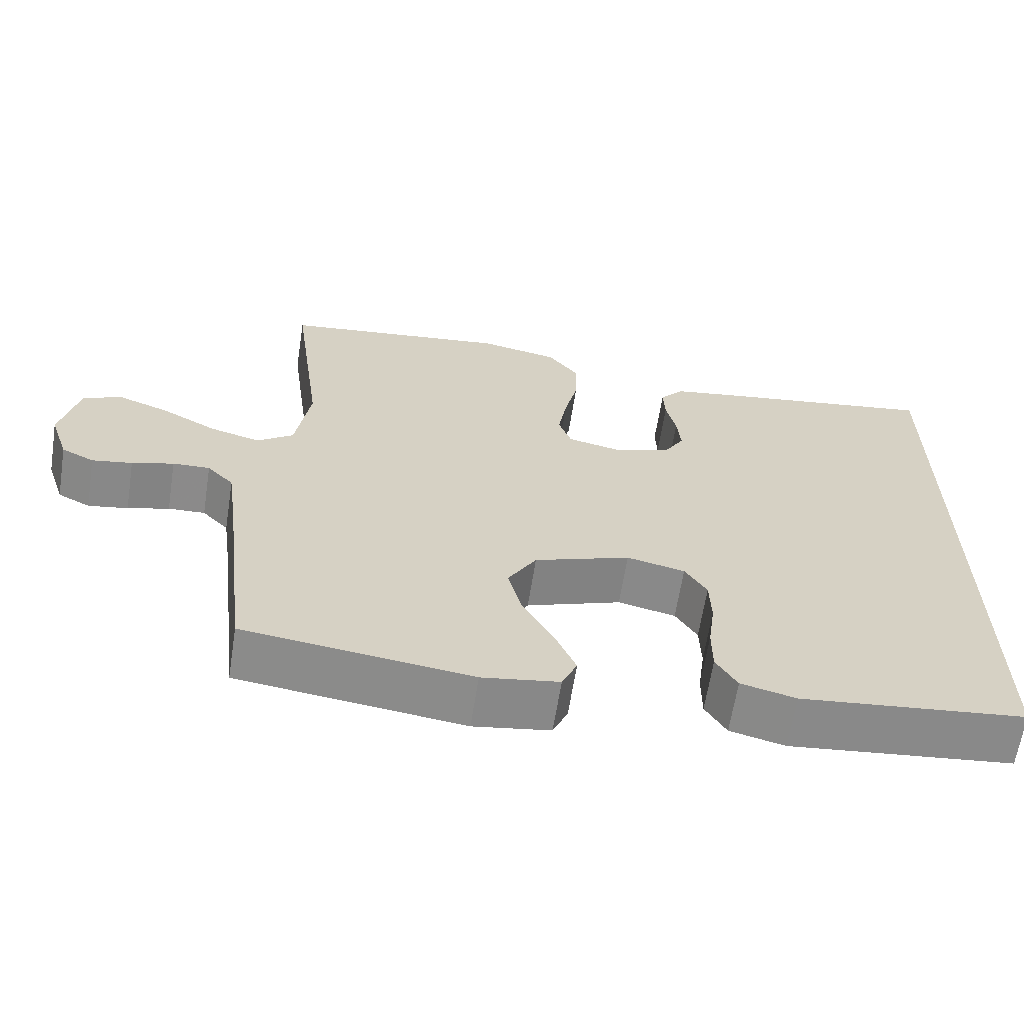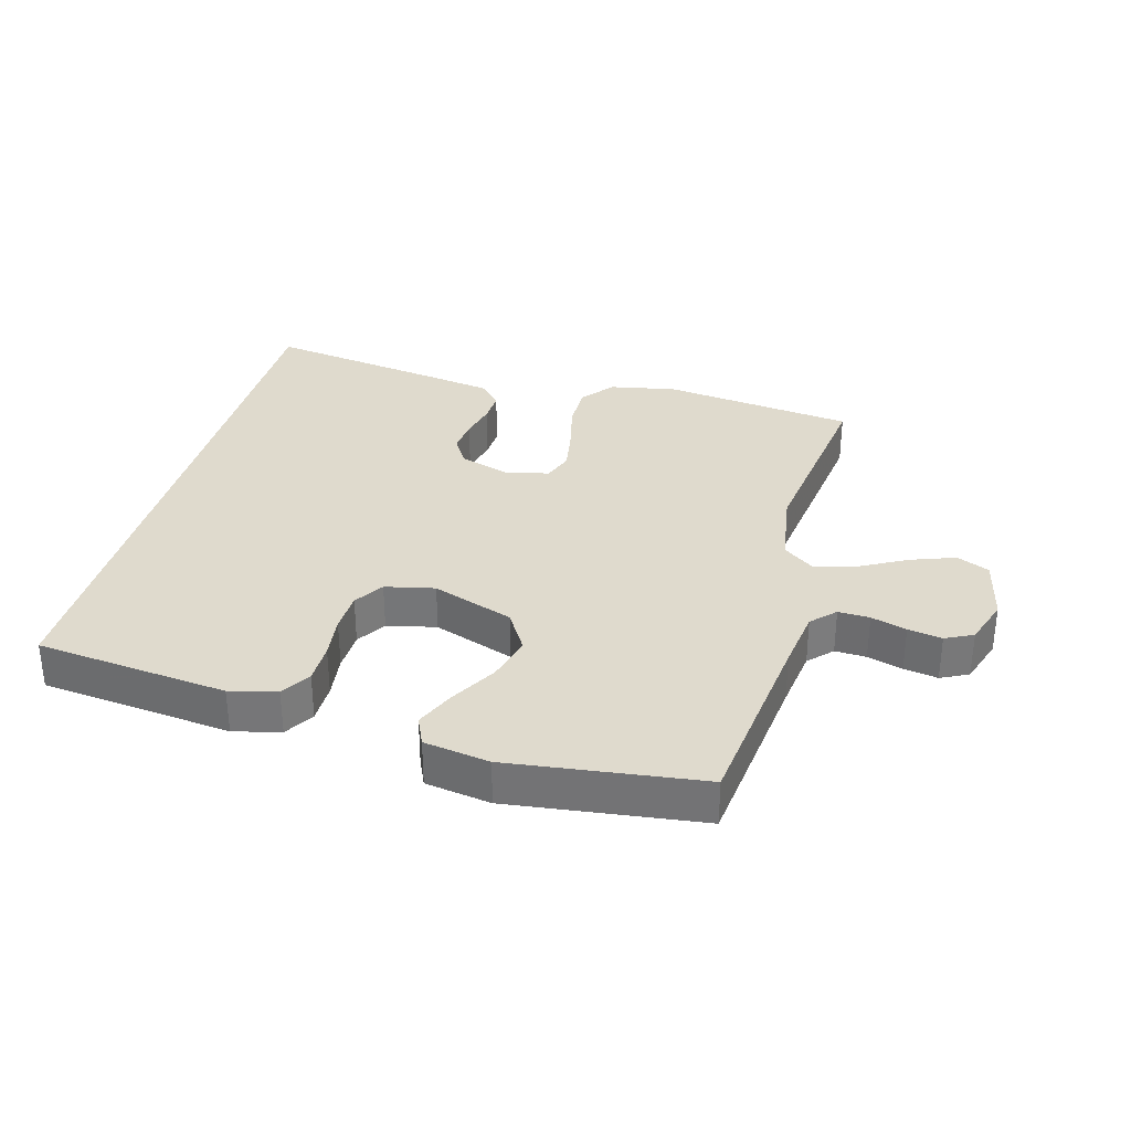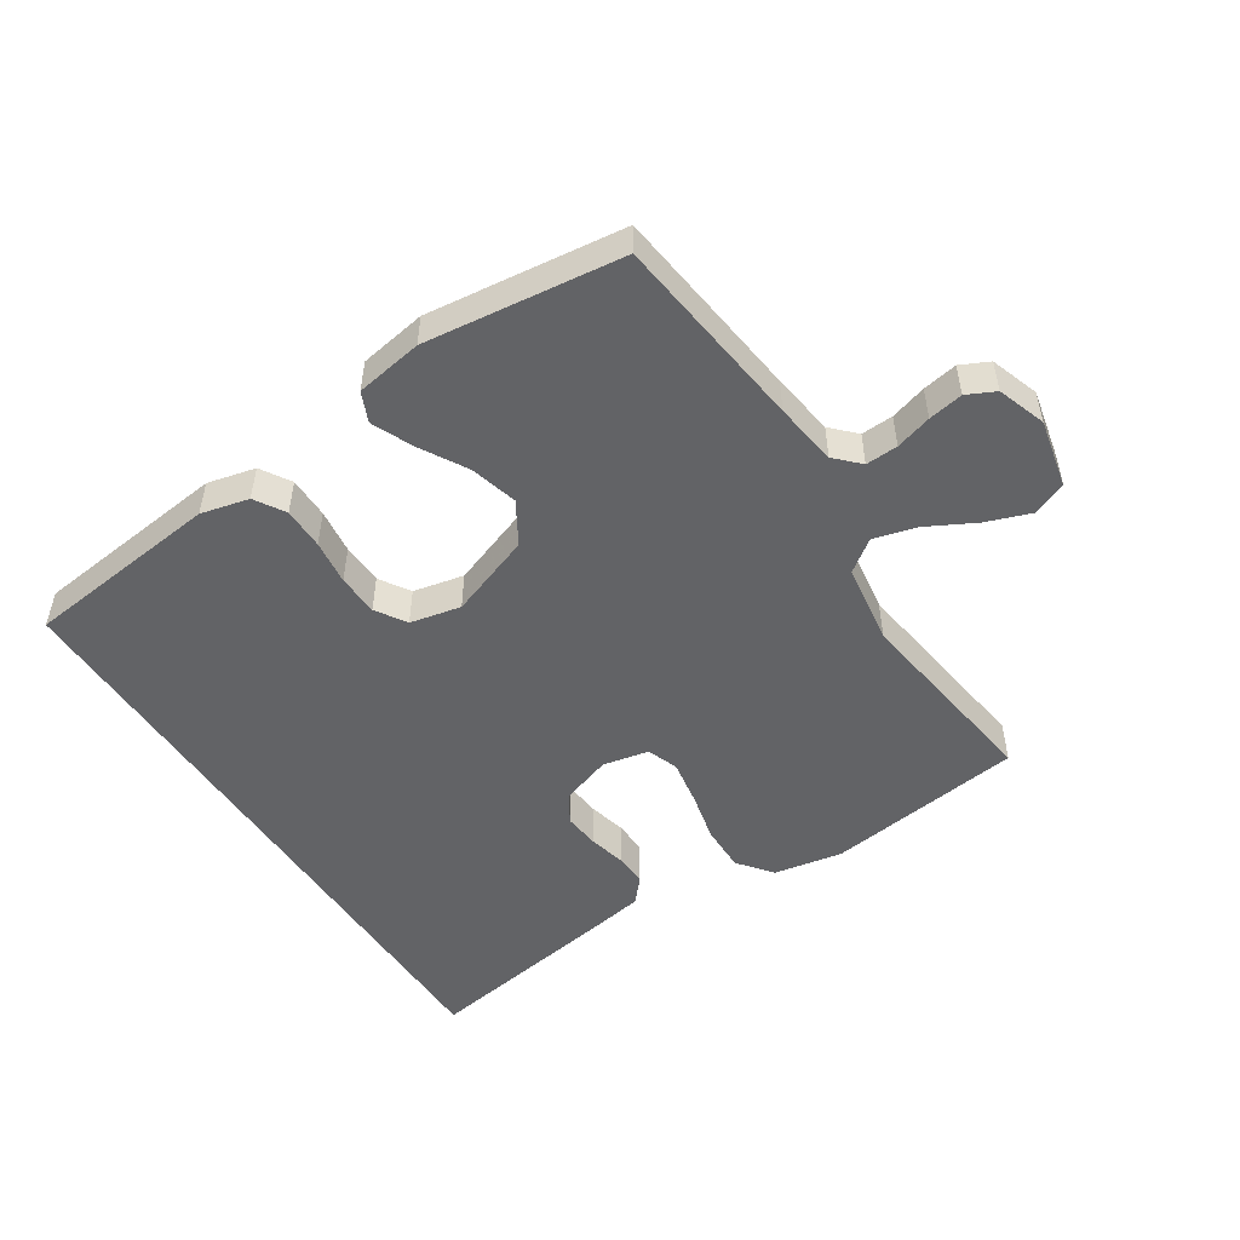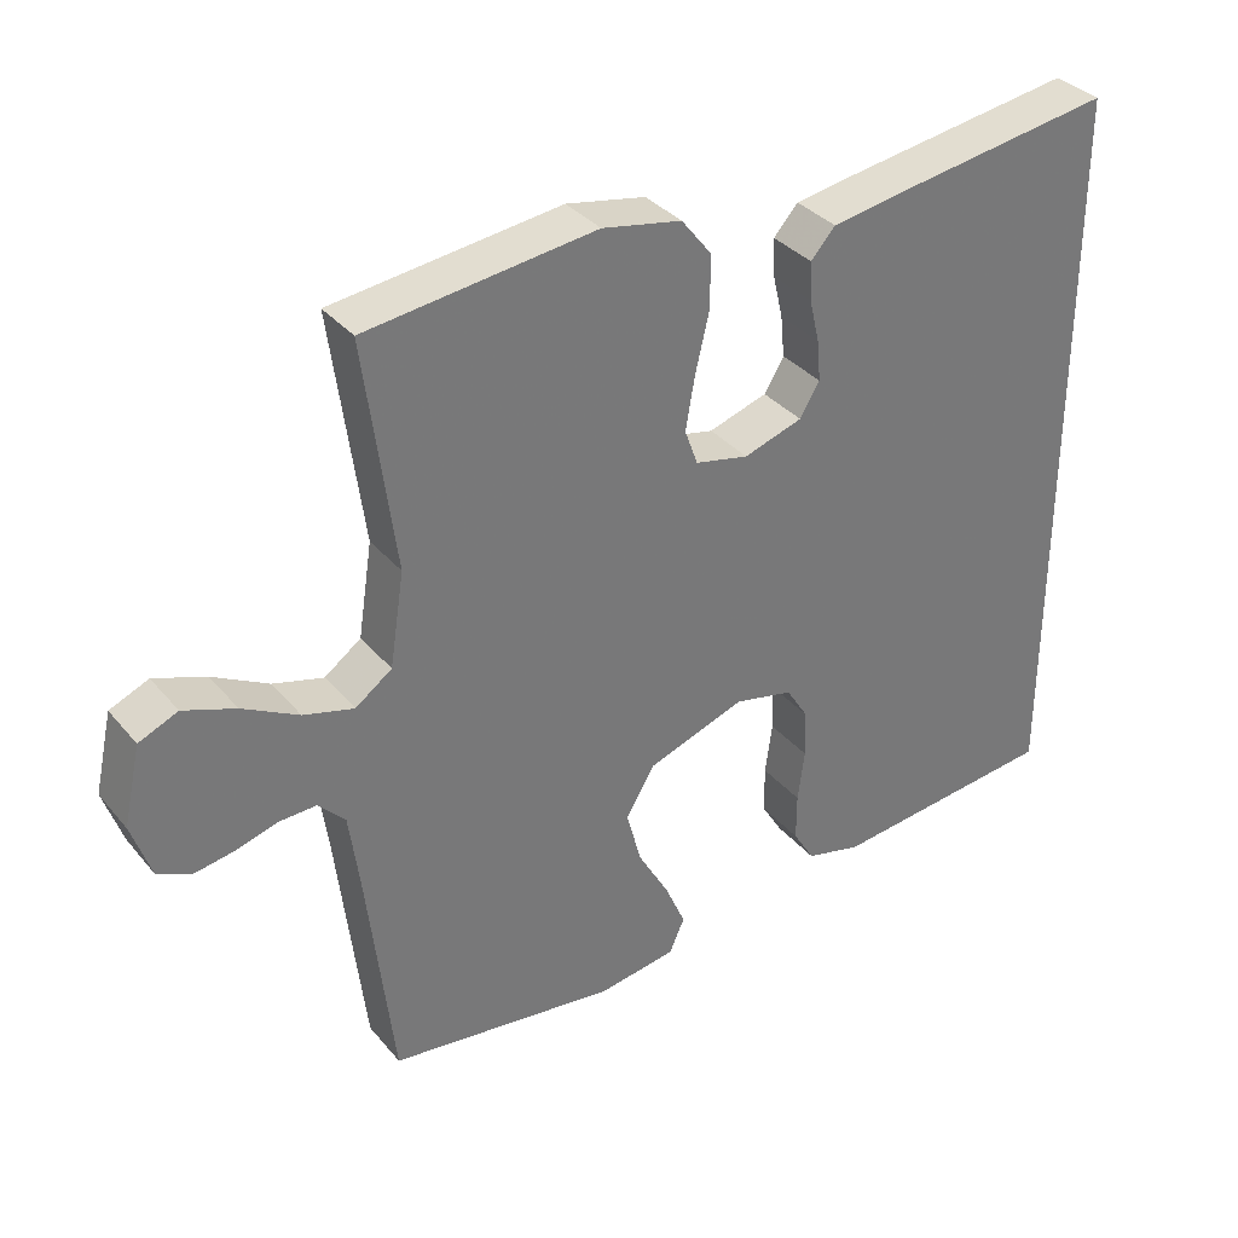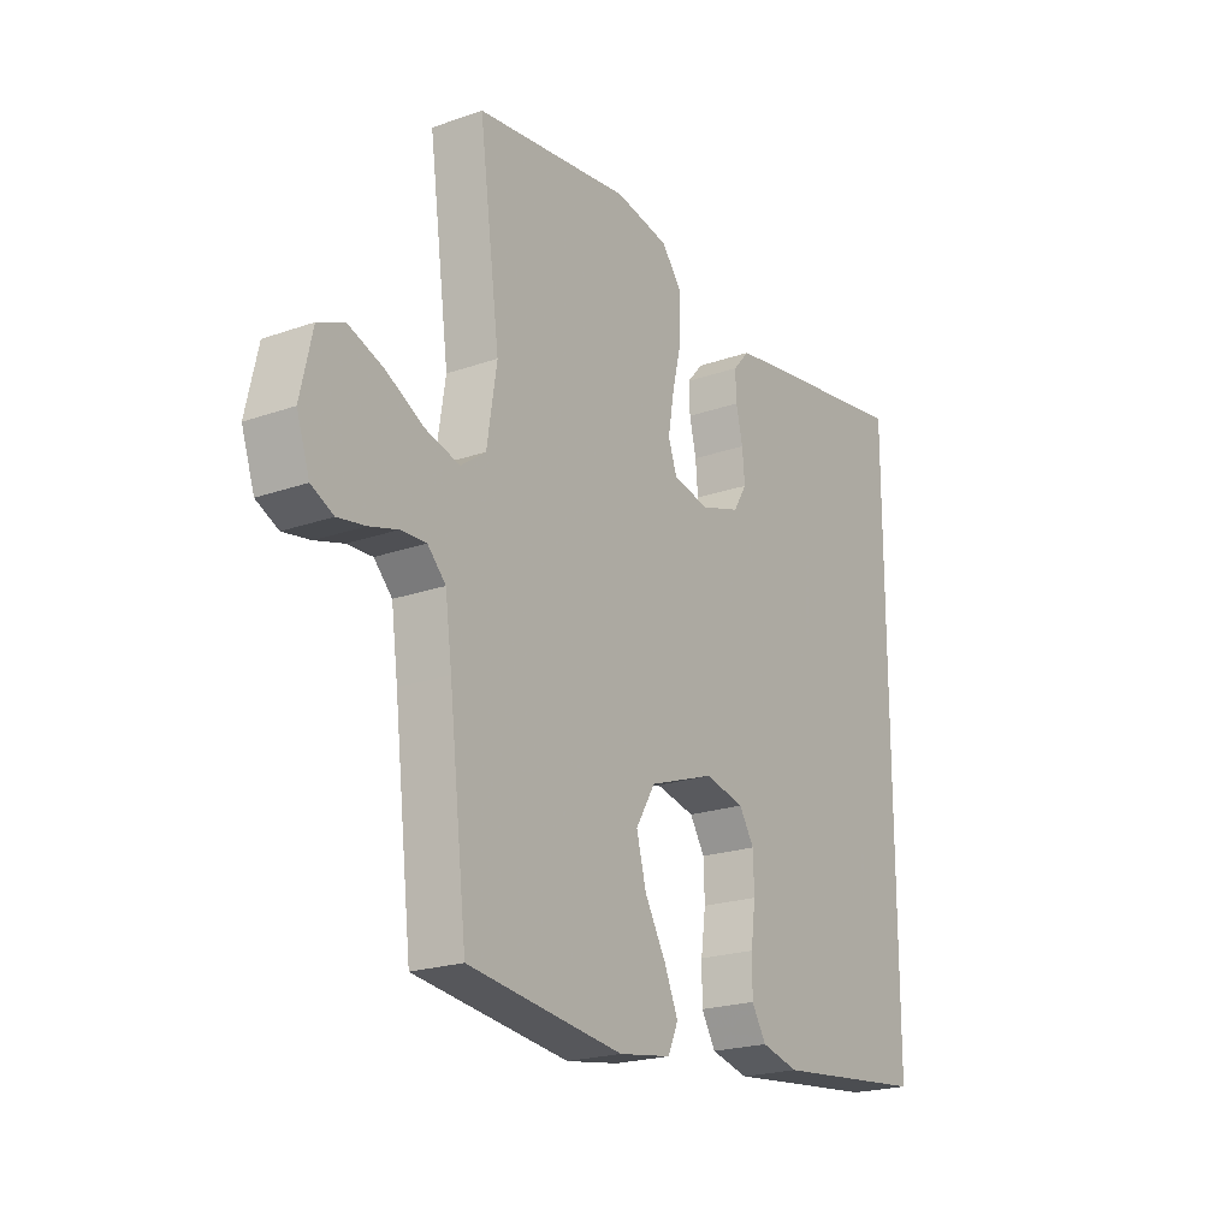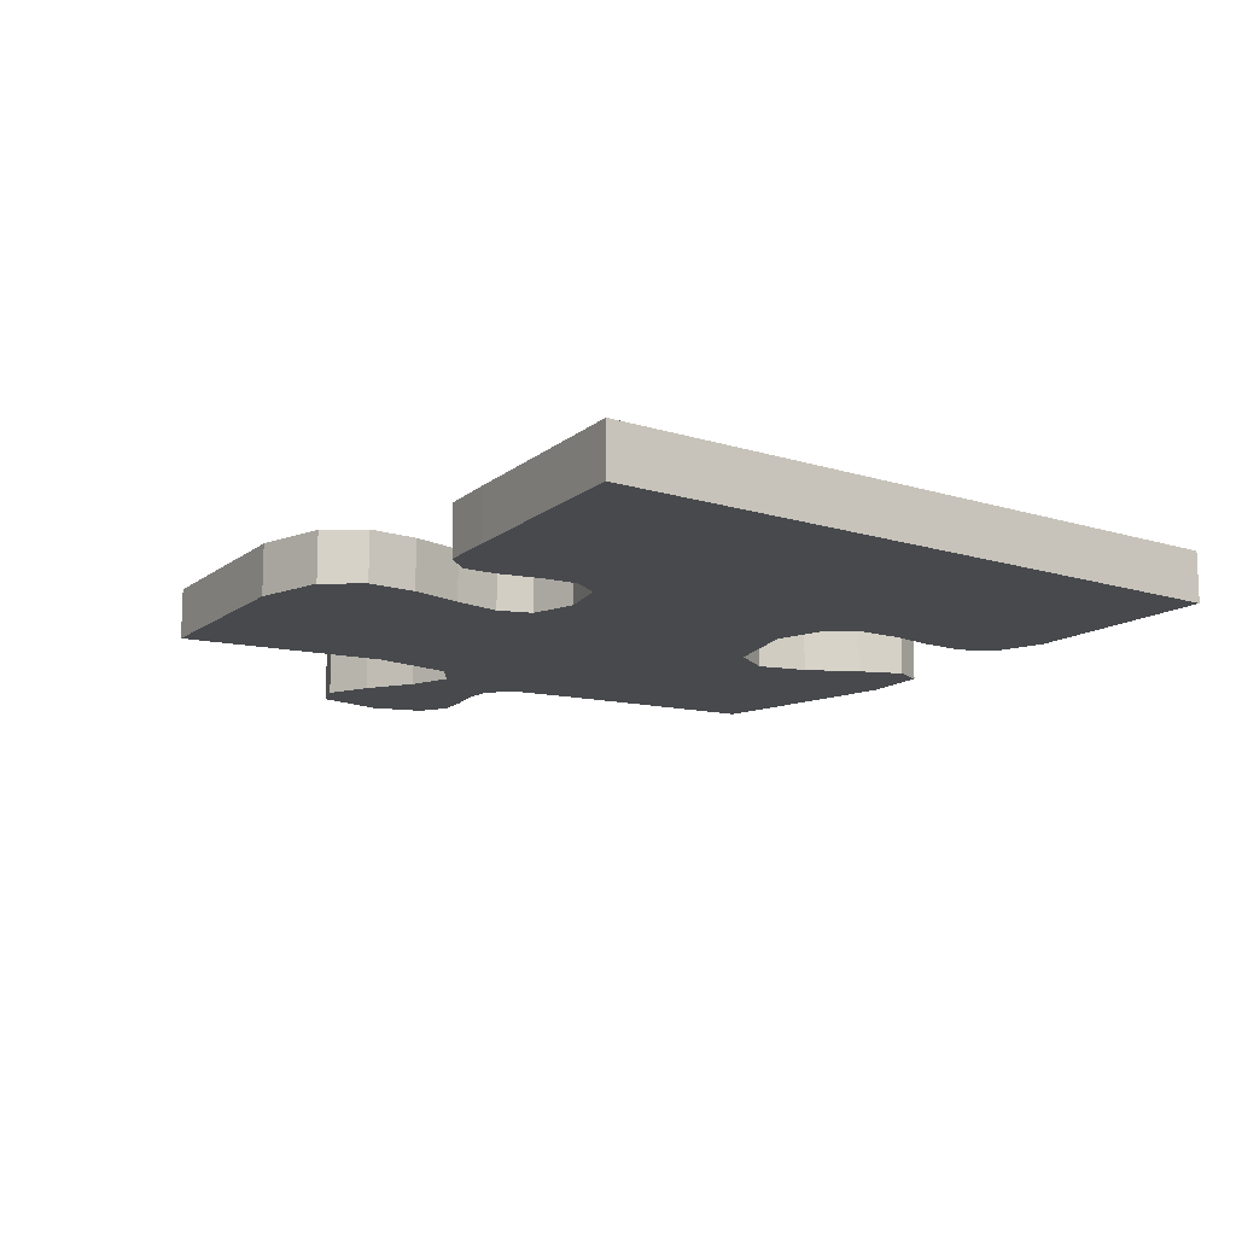
<metadata>
{"format":"obj","ext":"obj","renderer":"f3d","projection":"perspective","resolution":1024,"background":"white","views":[{"elev":-63.8,"azim":-8.9,"up":"+Z"},{"elev":32.9,"azim":-164.7,"up":"+Y"},{"elev":-50.9,"azim":-146.8,"up":"+Y"},{"elev":34.5,"azim":-33.9,"up":"+Z"},{"elev":-21.3,"azim":-58.0,"up":"+Z"},{"elev":-12.4,"azim":52.8,"up":"+Y"}]}
</metadata>
<code>
v 0.5 0.07 -0.452
v 0.2 0.07 -0.484
v 0.127 0.07 -0.466
v 0.099 0.07 -0.42
v 0.099 0.07 -0.357
v 0.108 0.07 -0.289
v 0.106 0.07 -0.226
v 0.077 0.07 -0.18
v 0 0.07 -0.163
v -0.127 0.07 -0.208
v -0.165 0.07 -0.271
v -0.146 0.07 -0.343
v -0.105 0.07 -0.415
v -0.078 0.07 -0.477
v -0.098 0.07 -0.522
v -0.2 0.07 -0.538
v -0.5 0.07 -0.5
v -0.535 0.07 -0.2
v -0.548 0.07 -0.104
v -0.583 0.07 -0.068
v -0.632 0.07 -0.07
v -0.687 0.07 -0.086
v -0.74 0.07 -0.095
v -0.783 0.07 -0.074
v -0.808 0.07 0
v -0.785 0.07 0.103
v -0.734 0.07 0.125
v -0.666 0.07 0.1
v -0.593 0.07 0.061
v -0.527 0.07 0.043
v -0.479 0.07 0.078
v -0.46 0.07 0.2
v -0.5 0.07 0.5
v -0.2 0.07 0.537
v -0.096 0.07 0.517
v -0.056 0.07 0.466
v -0.057 0.07 0.396
v -0.075 0.07 0.32
v -0.087 0.07 0.251
v -0.07 0.07 0.204
v 0 0.07 0.189
v 0.077 0.07 0.214
v 0.103 0.07 0.257
v 0.098 0.07 0.311
v 0.085 0.07 0.367
v 0.083 0.07 0.417
v 0.115 0.07 0.453
v 0.2 0.07 0.467
v 0.5 0.07 0.512
v 0.5 0 -0.452
v 0.2 0 -0.484
v 0.127 0 -0.466
v 0.099 0 -0.42
v 0.099 0 -0.357
v 0.108 0 -0.289
v 0.106 0 -0.226
v 0.077 0 -0.18
v 0 0 -0.163
v -0.127 0 -0.208
v -0.165 0 -0.271
v -0.146 0 -0.343
v -0.105 0 -0.415
v -0.078 0 -0.477
v -0.098 0 -0.522
v -0.2 0 -0.538
v -0.5 0 -0.5
v -0.535 0 -0.2
v -0.548 0 -0.104
v -0.583 0 -0.068
v -0.632 0 -0.07
v -0.687 0 -0.086
v -0.74 0 -0.095
v -0.783 0 -0.074
v -0.808 0 0
v -0.785 0 0.103
v -0.734 0 0.125
v -0.666 0 0.1
v -0.593 0 0.061
v -0.527 0 0.043
v -0.479 0 0.078
v -0.46 0 0.2
v -0.5 0 0.5
v -0.2 0 0.537
v -0.096 0 0.517
v -0.056 0 0.466
v -0.057 0 0.396
v -0.075 0 0.32
v -0.087 0 0.251
v -0.07 0 0.204
v 0 0 0.189
v 0.077 0 0.214
v 0.103 0 0.257
v 0.098 0 0.311
v 0.085 0 0.367
v 0.083 0 0.417
v 0.115 0 0.453
v 0.2 0 0.467
v 0.5 0 0.512
f 48 49 1
f 47 48 1
f 46 47 1
f 45 46 1
f 44 45 1
f 43 44 1 2
f 42 43 2 3
f 36 37 38
f 35 36 38
f 34 35 38
f 33 34 38
f 32 33 38
f 31 32 38 39
f 30 31 39 40
f 27 28 29
f 26 27 29
f 25 26 29
f 24 25 29
f 23 24 29
f 22 23 29
f 21 22 29
f 20 21 29 30
f 30 40 41
f 20 30 41
f 19 20 41
f 16 17 18
f 15 16 18
f 14 15 18
f 13 14 18
f 12 13 18
f 11 12 18 19
f 3 4 5 6
f 3 6 7
f 42 3 7
f 19 41 42
f 11 19 42
f 10 11 42
f 9 10 42
f 8 9 42
f 7 8 42
f 50 98 97
f 50 97 96
f 50 96 95
f 50 95 94
f 50 94 93
f 51 50 93 92
f 52 51 92 91
f 87 86 85
f 87 85 84
f 87 84 83
f 87 83 82
f 87 82 81
f 88 87 81 80
f 89 88 80 79
f 78 77 76
f 78 76 75
f 78 75 74
f 78 74 73
f 78 73 72
f 78 72 71
f 78 71 70
f 79 78 70 69
f 90 89 79
f 90 79 69
f 90 69 68
f 67 66 65
f 67 65 64
f 67 64 63
f 67 63 62
f 67 62 61
f 68 67 61 60
f 55 54 53 52
f 56 55 52
f 56 52 91
f 91 90 68
f 91 68 60
f 91 60 59
f 91 59 58
f 91 58 57
f 91 57 56
f 1 50 51 2
f 2 51 52 3
f 3 52 53 4
f 4 53 54 5
f 5 54 55 6
f 6 55 56 7
f 7 56 57 8
f 8 57 58 9
f 9 58 59 10
f 10 59 60 11
f 11 60 61 12
f 12 61 62 13
f 13 62 63 14
f 14 63 64 15
f 15 64 65 16
f 16 65 66 17
f 17 66 67 18
f 18 67 68 19
f 19 68 69 20
f 20 69 70 21
f 21 70 71 22
f 22 71 72 23
f 23 72 73 24
f 24 73 74 25
f 25 74 75 26
f 26 75 76 27
f 27 76 77 28
f 28 77 78 29
f 29 78 79 30
f 30 79 80 31
f 31 80 81 32
f 32 81 82 33
f 33 82 83 34
f 34 83 84 35
f 35 84 85 36
f 36 85 86 37
f 37 86 87 38
f 38 87 88 39
f 39 88 89 40
f 40 89 90 41
f 41 90 91 42
f 42 91 92 43
f 43 92 93 44
f 44 93 94 45
f 45 94 95 46
f 46 95 96 47
f 47 96 97 48
f 48 97 98 49
f 49 98 50 1

</code>
